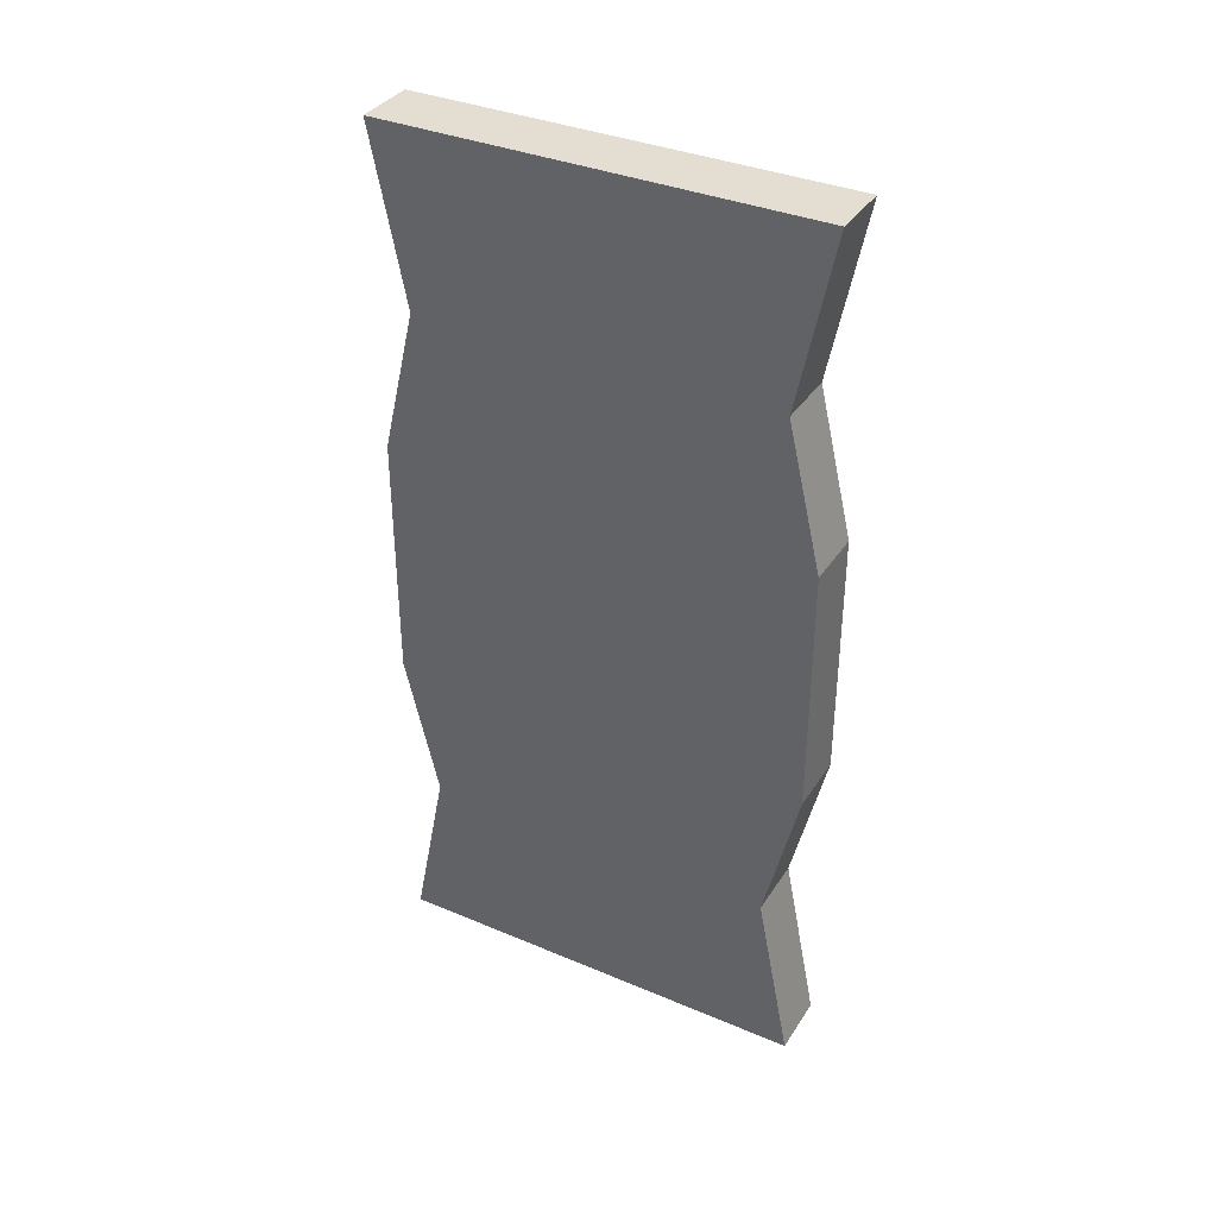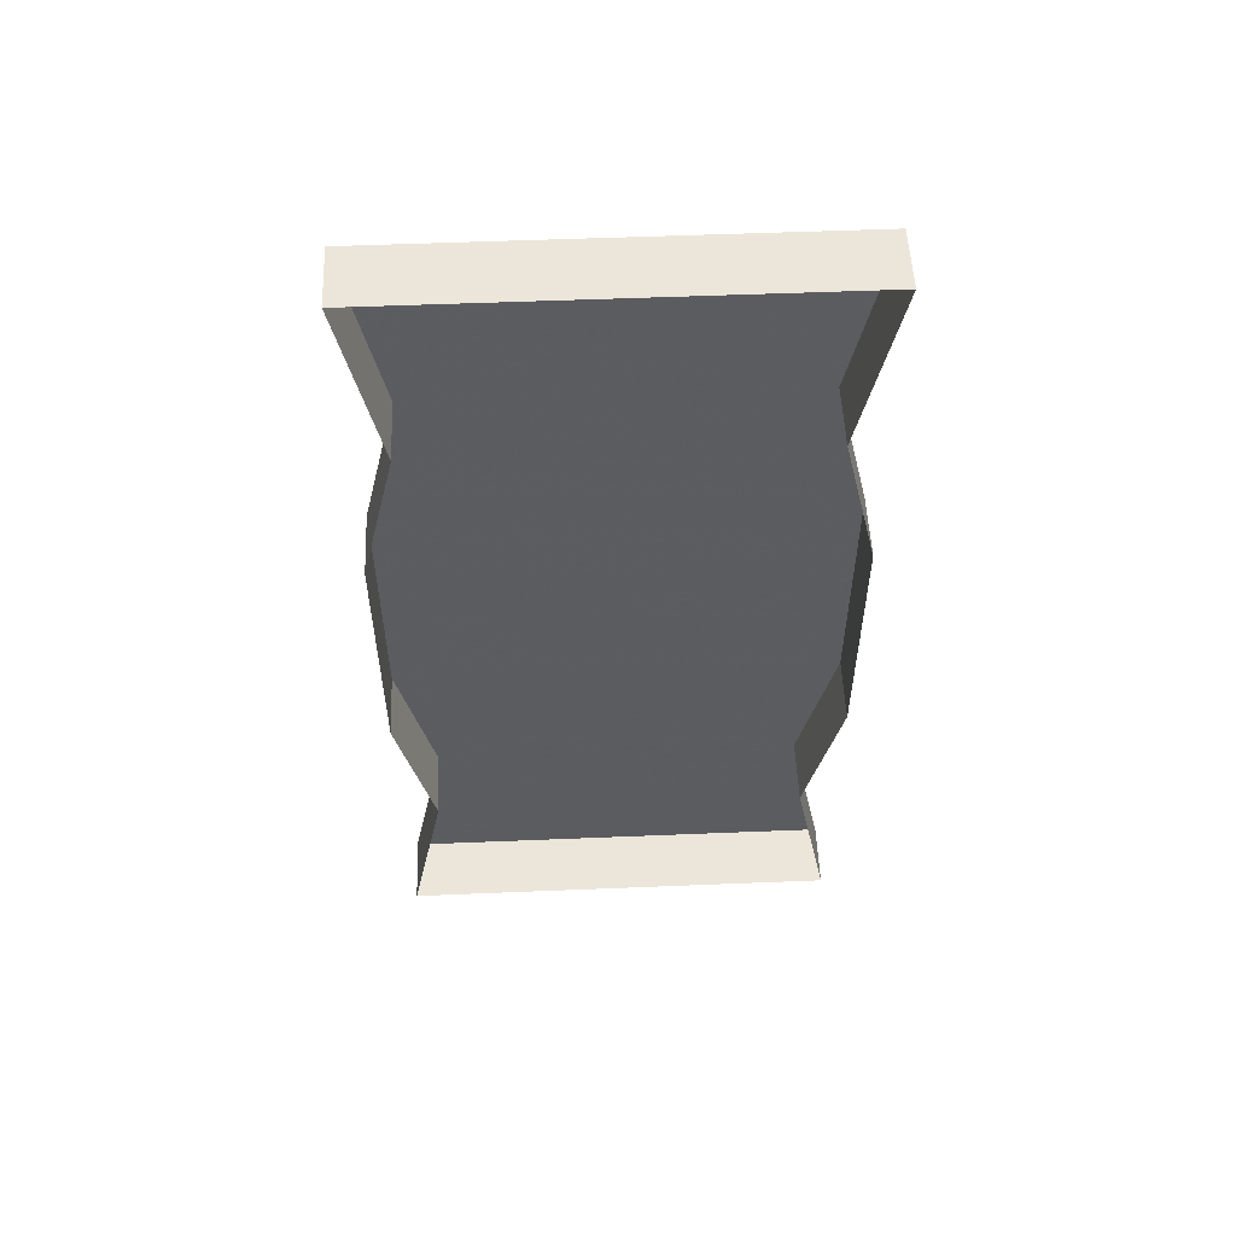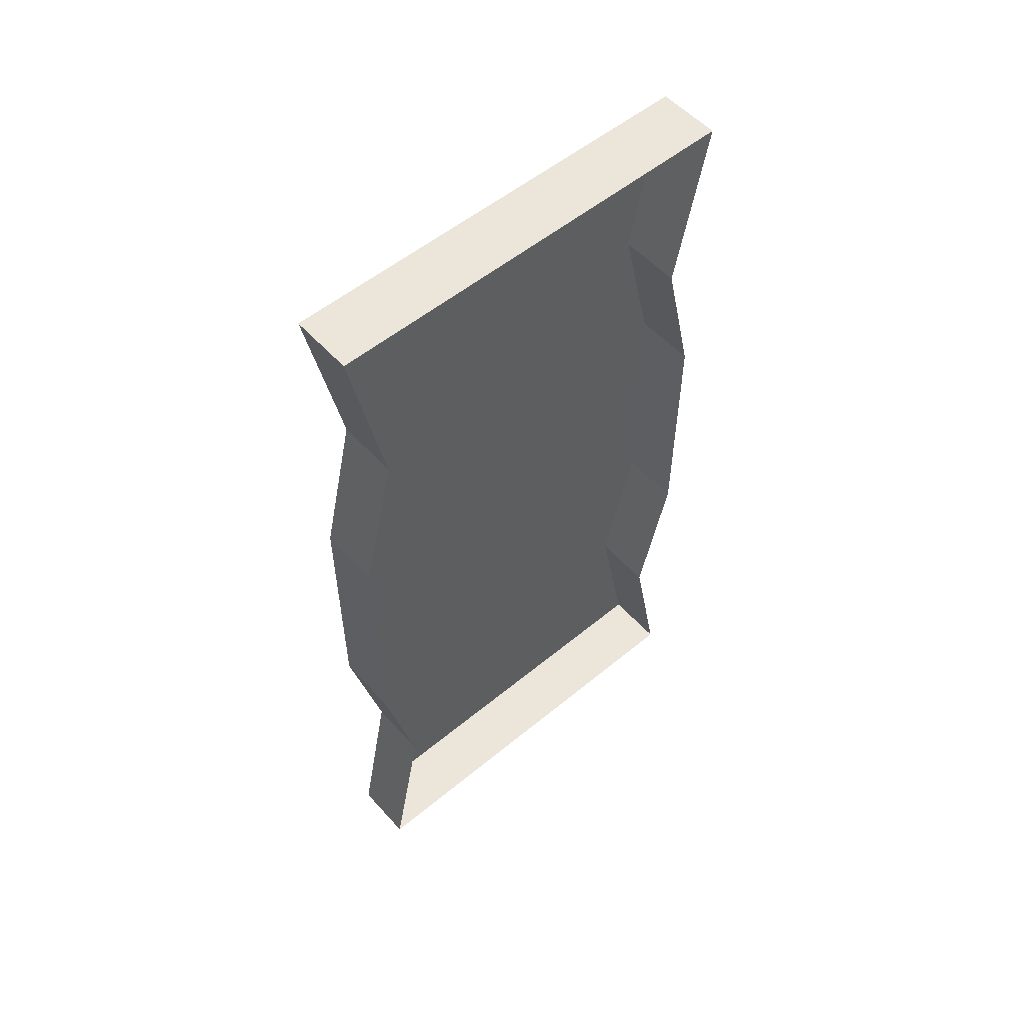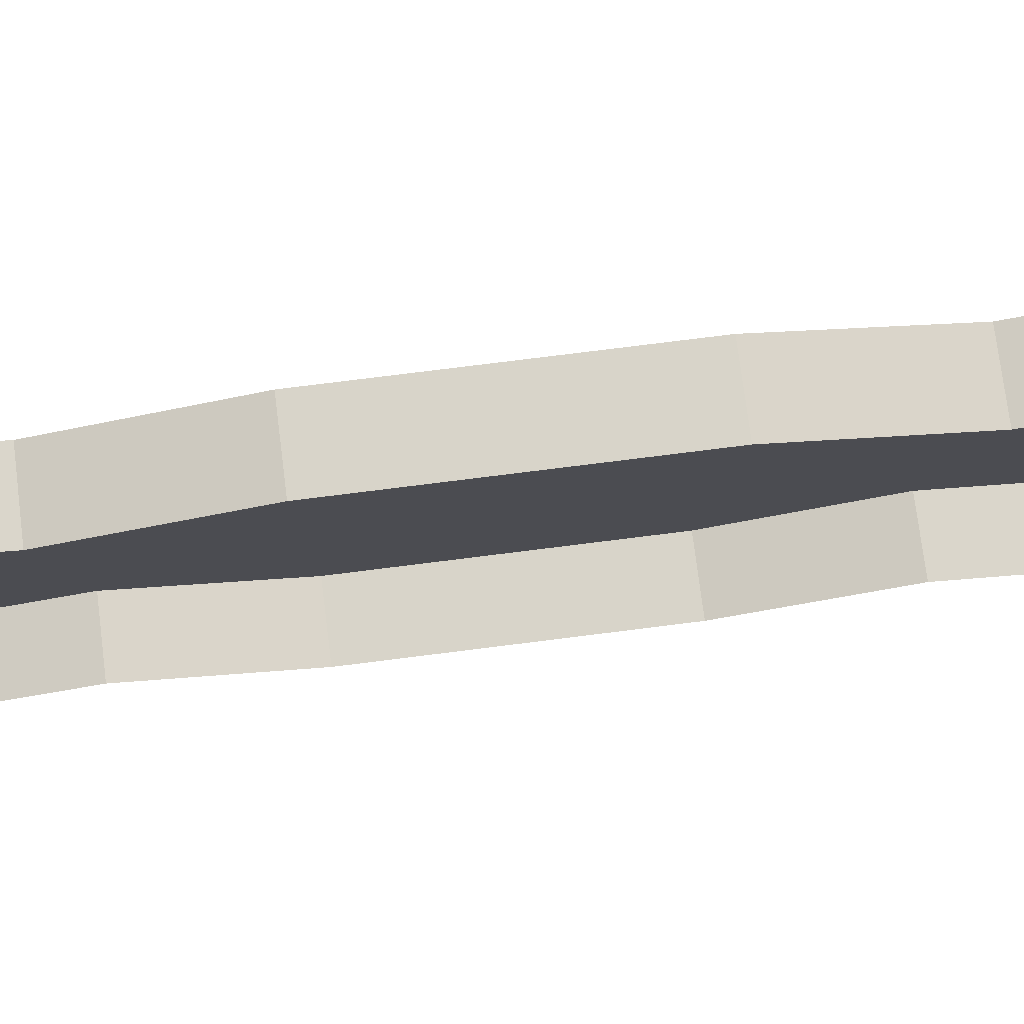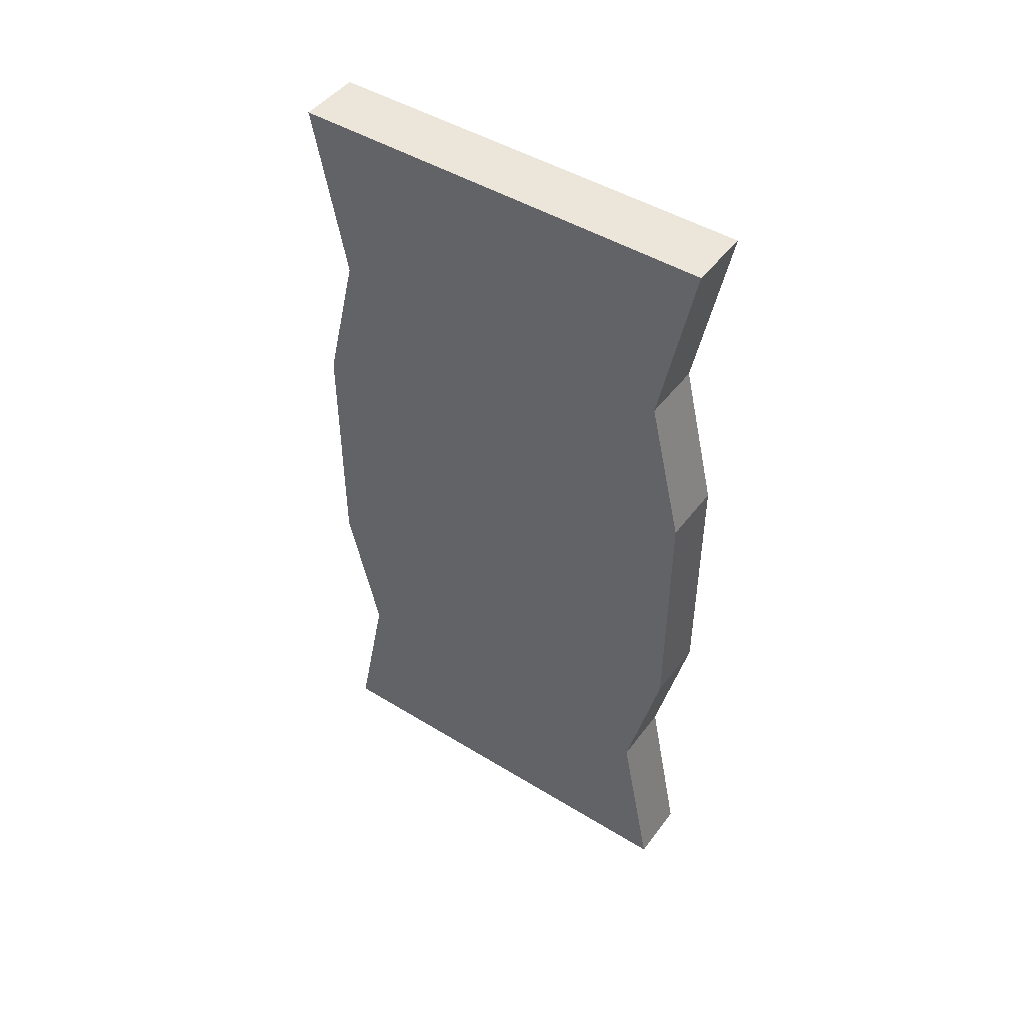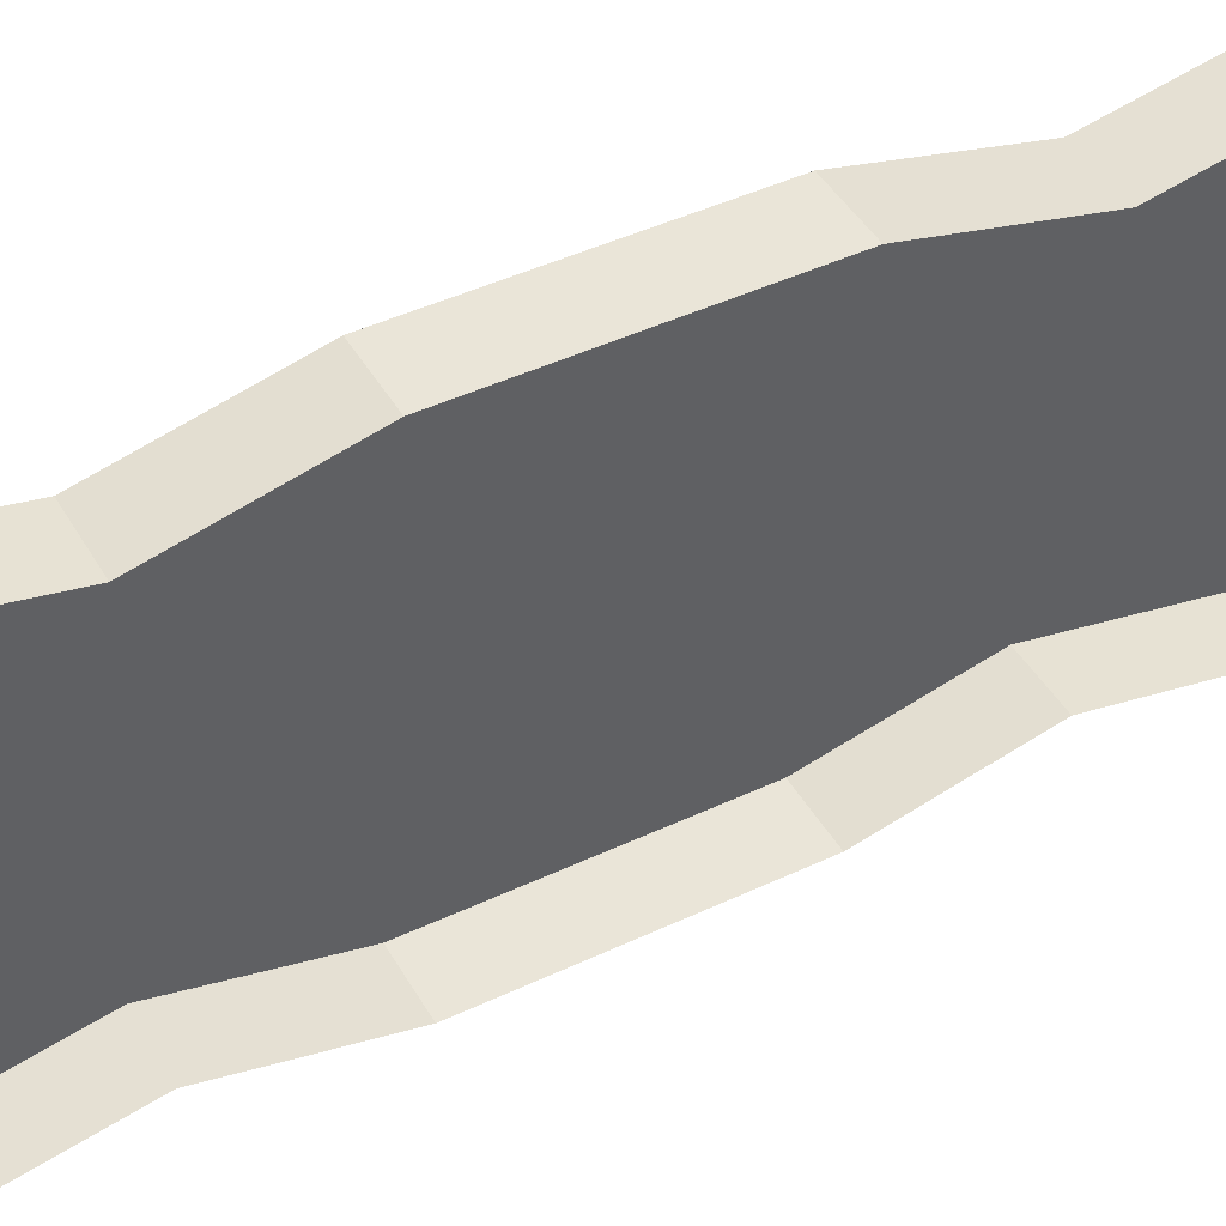
<metadata>
{"format":"obj","ext":"obj","renderer":"f3d","projection":"perspective","resolution":1024,"background":"white","views":[{"elev":36.1,"azim":118.9,"up":"+Z"},{"elev":54.3,"azim":-92.5,"up":"+Z"},{"elev":54.6,"azim":-131.1,"up":"+Z"},{"elev":75.4,"azim":-97.2,"up":"+Y"},{"elev":46.7,"azim":124.9,"up":"+Z"},{"elev":45.2,"azim":-118.6,"up":"+Y"}]}
</metadata>
<code>
v -0.4297 -1.578 -0.5
v -0.5 -1.578 -0.5
v -0.5 -1.094 -0.5
v -0.4297 -1.094 -0.5
v -0.4297 -1.539 -0.4609
v -0.4297 -1.5 -0.3047
v -0.4297 -1.539 -0.3047
v -0.5 -1.539 -0.3047
v -0.4297 -1.094 0.5
v -0.5 -1.094 0.5
v -0.5 -1.578 0.5
v -0.4297 -1.578 0.5
v -0.4297 -1.133 0.4609
v -0.4297 -1.172 0.3047
v -0.4297 -1.133 0.3047
v -0.5 -1.133 0.3047
v -0.4297 -1.539 -0.1406
v -0.4297 -1.578 -0.1406
v -0.4297 -1.133 -0.1406
v -0.4297 -1.539 0.1406
v -0.4297 -1.578 0.1406
v -0.5 -1.578 0.1406
v -0.5 -1.578 -0.1406
v -0.4297 -1.5 0.3047
v -0.4297 -1.539 0.3047
v -0.4297 -1.539 0.4609
v -0.5 -1.539 0.3047
v -0.4297 -1.133 -0.4609
v -0.4297 -1.172 -0.3047
v -0.4297 -1.094 -0.1406
v -0.4297 -1.094 0.1406
v -0.4297 -1.133 0.1406
v -0.5 -1.094 0.1406
v -0.4297 -1.133 -0.3047
v -0.5 -1.133 -0.3047
v -0.5 -1.094 -0.1406
v -0.4219 -1.344 -0.1328
v -0.4219 -1.391 -0.1172
v -0.4219 -1.305 -0.1719
v -0.4219 -1.414 0.2109
v -0.4219 -1.438 0.2578
v -0.4219 -1.367 -0.09375
v -0.4219 -1.375 0.1719
v -0.4219 -1.359 0.1797
v -0.4219 -1.305 0.007812
v -0.4219 -1.391 0.0625
v -0.4219 -1.391 -0.03906
v -0.4219 -1.234 0.007812
v -0.4219 -1.43 0.1328
v -0.4219 -1.43 -0.1172
v -0.4219 -1.445 -0.1562
v -0.4219 -1.195 0.007812
v -0.4219 -1.445 0.1797
v -0.4219 -1.414 -0.125
v -0.4219 -1.289 -0.2031
v -0.4219 -1.273 -0.1875
f 1 2 3
f 1 3 4
f 1 4 5
f 1 5 6
f 1 6 7
f 1 7 8
f 1 8 2
f 9 10 11
f 9 11 12
f 9 12 13
f 9 13 14
f 9 14 15
f 9 15 16
f 9 16 10
f 17 18 7
f 17 7 6
f 17 20 18
f 18 20 21
f 18 21 22
f 18 22 23
f 18 23 7
f 7 23 8
f 24 25 21
f 24 21 20
f 24 26 25
f 25 26 12
f 25 12 11
f 25 11 27
f 25 27 21
f 21 27 22
f 4 28 5
f 19 29 30
f 19 30 31
f 19 31 32
f 14 32 15
f 15 32 31
f 15 31 33
f 15 33 16
f 12 26 13
f 29 34 30
f 30 34 35
f 30 35 36
f 30 36 31
f 31 36 33
f 28 4 34
f 28 34 29
f 34 4 3
f 34 3 35
f 17 6 19
f 17 19 20
f 24 20 14
f 24 14 13
f 24 13 26
f 5 28 6
f 6 28 29
f 6 29 19
f 19 32 20
f 20 32 14
f 37 38 39
f 37 39 40
f 39 43 40
f 45 47 48
f 45 48 46
f 46 48 49
f 46 49 50
f 46 50 47
f 47 50 48
f 37 40 41
f 37 41 42
f 37 42 38
f 40 43 44
f 40 44 41
f 48 50 51
f 48 51 52
f 48 52 49
f 49 52 53
f 49 53 50
f 50 53 51
f 54 55 39
f 54 39 38
f 39 55 56
f 39 56 43
f 43 56 44
f 45 46 47

</code>
